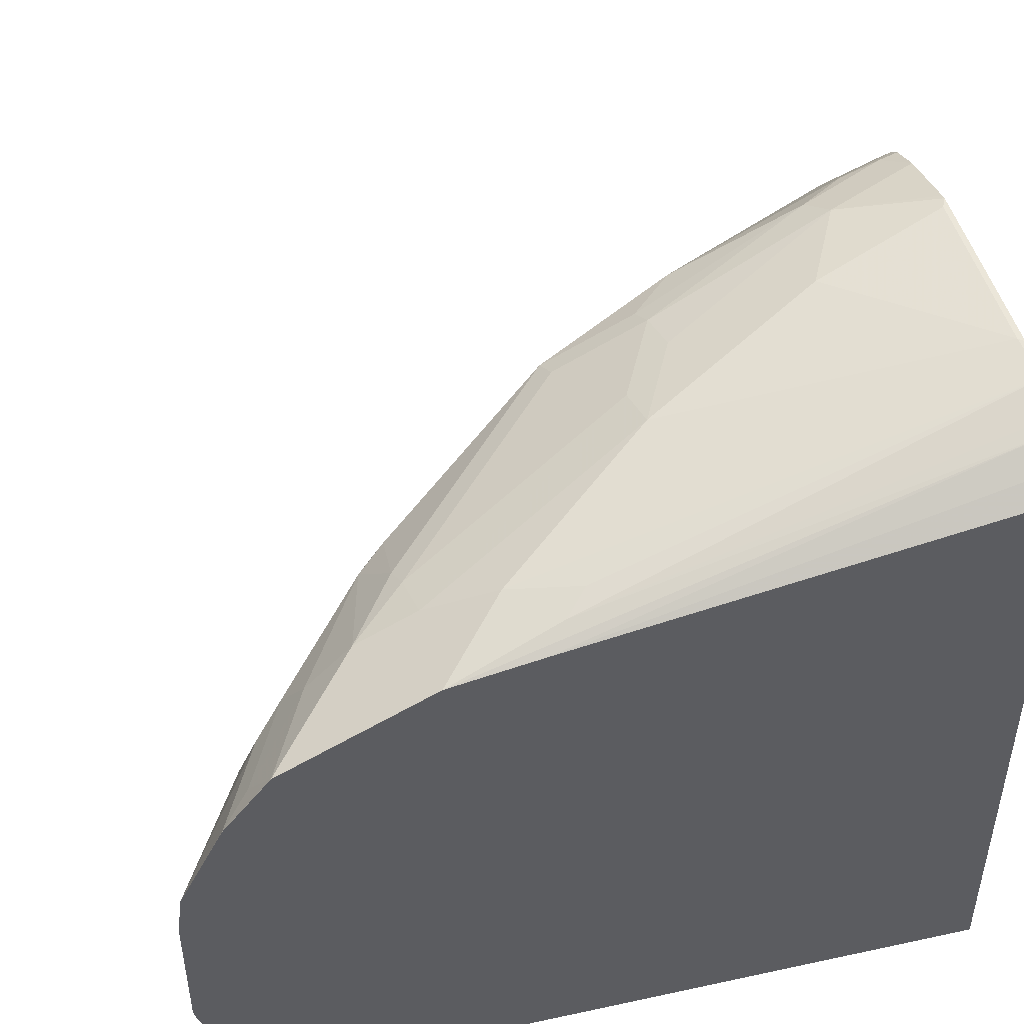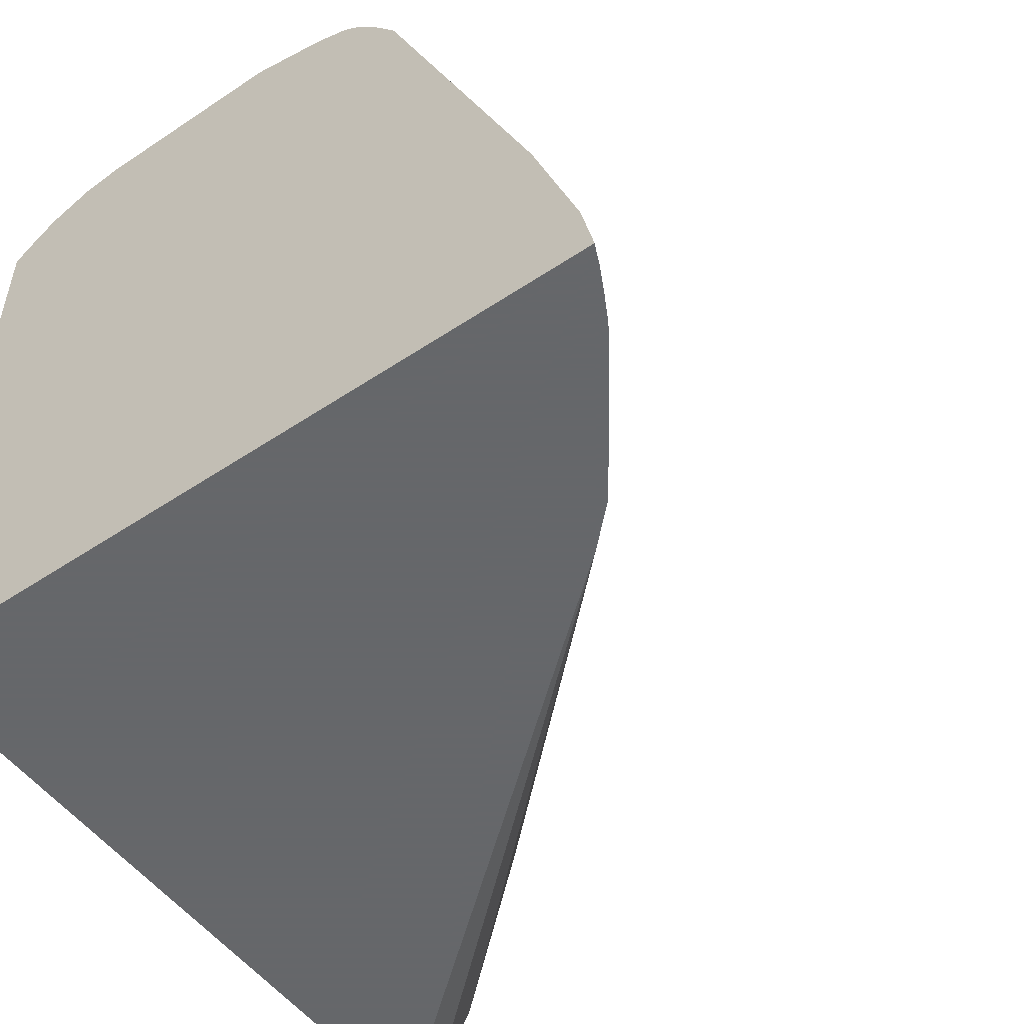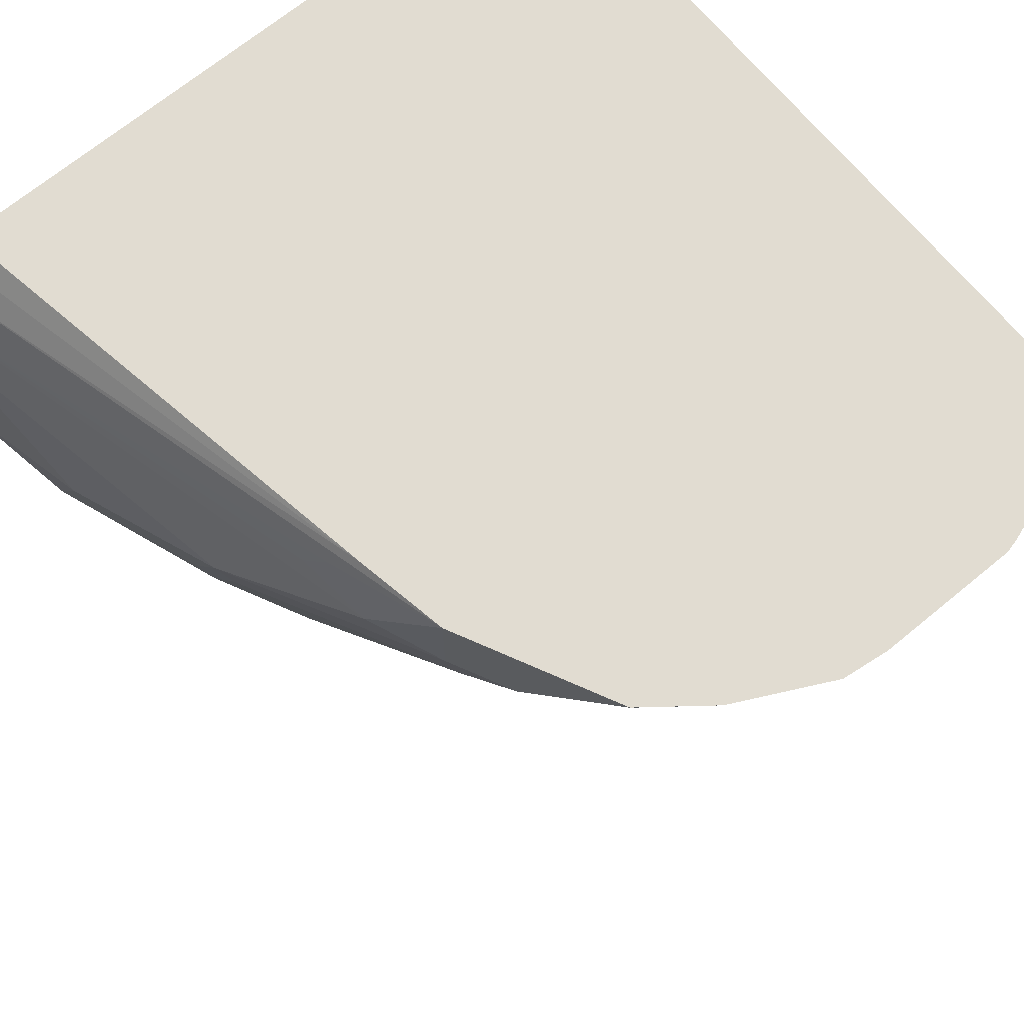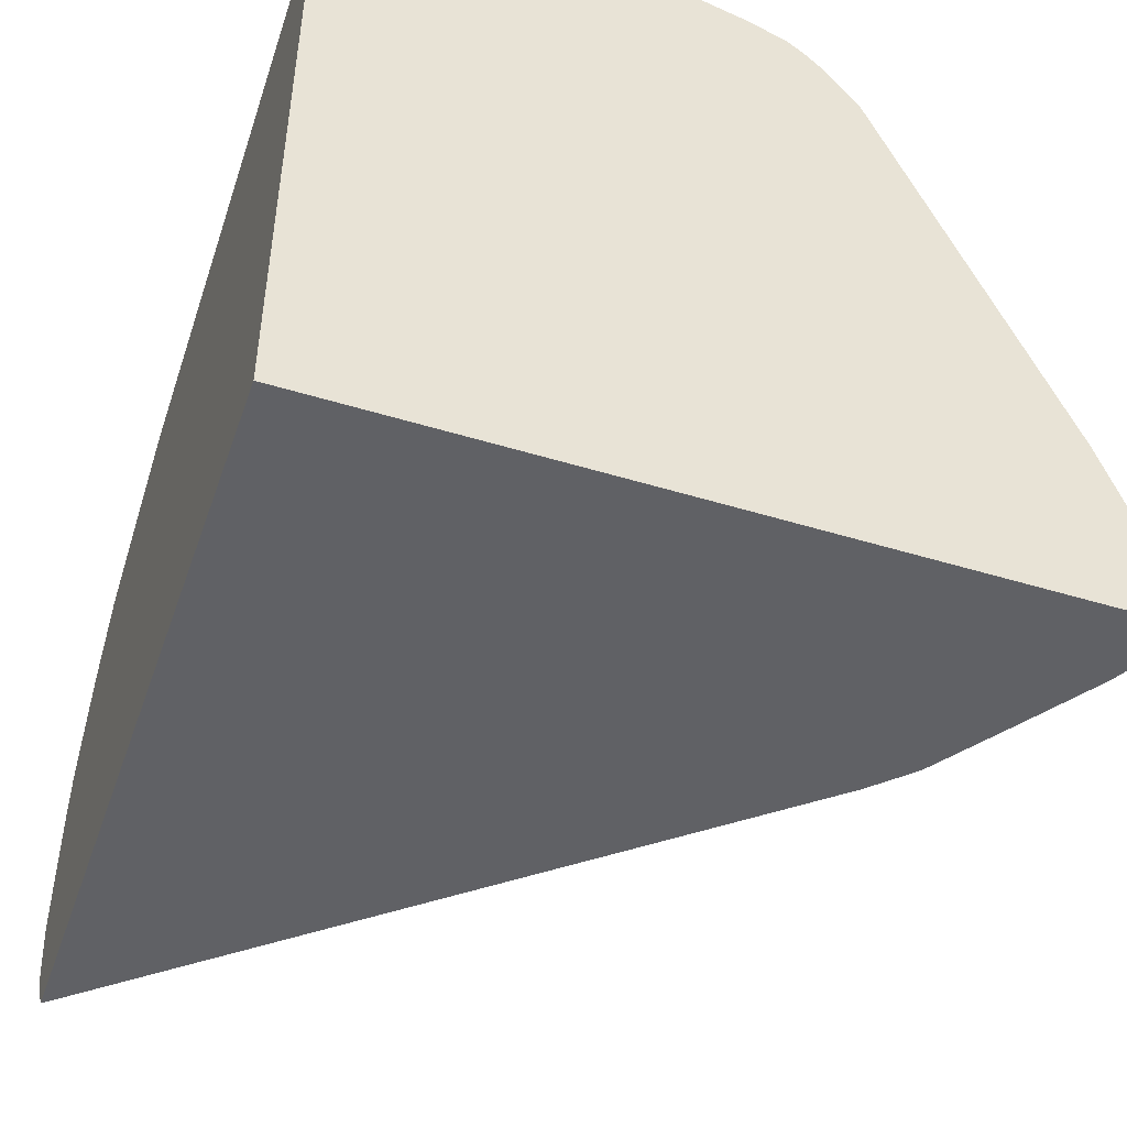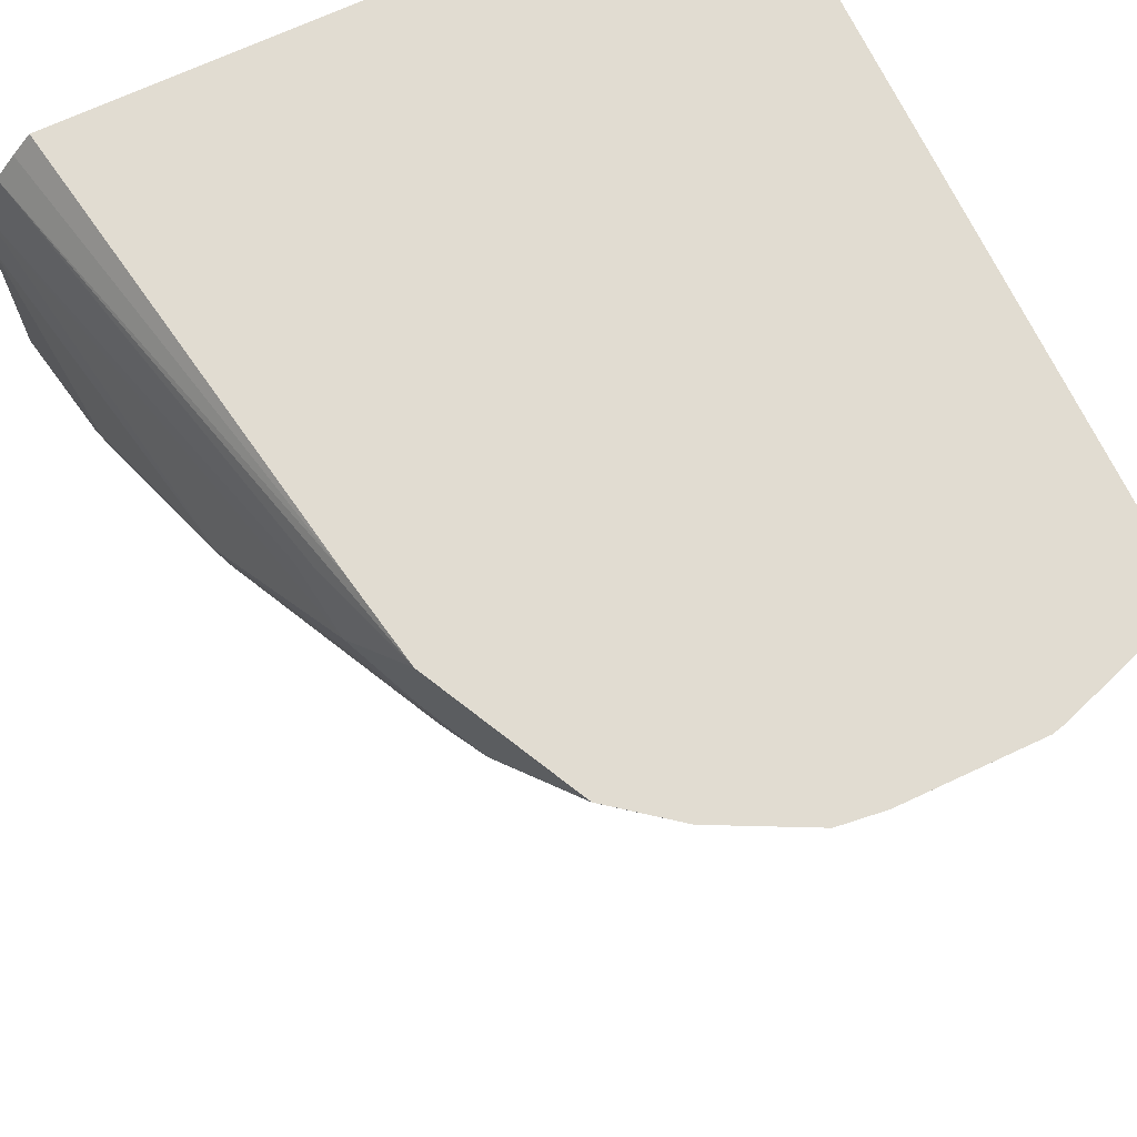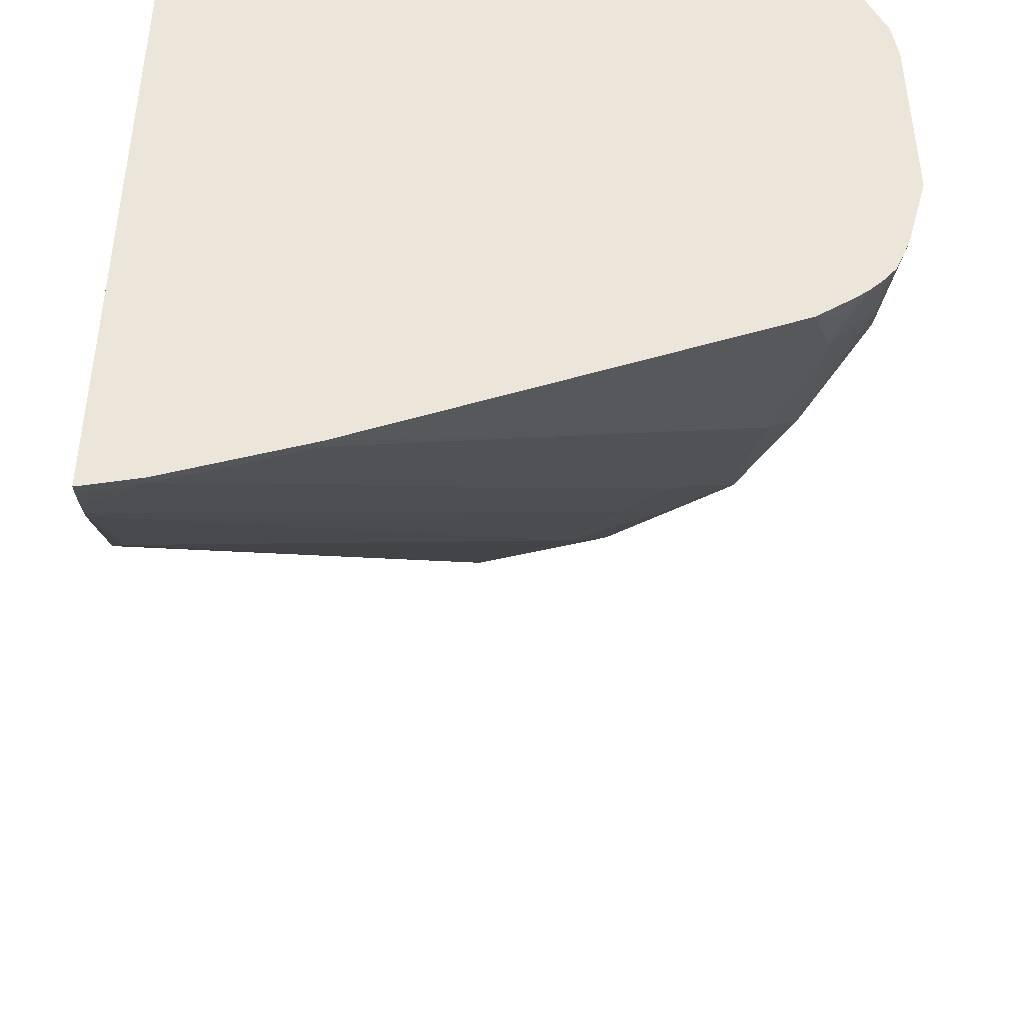
<metadata>
{"format":"obj","ext":"obj","renderer":"f3d","projection":"perspective","resolution":1024,"background":"white","views":[{"elev":46.9,"azim":-13.8,"up":"+Y"},{"elev":-52.0,"azim":125.8,"up":"+Y"},{"elev":69.2,"azim":-129.5,"up":"+Z"},{"elev":-47.7,"azim":71.0,"up":"+Y"},{"elev":69.0,"azim":-115.2,"up":"+Z"},{"elev":-43.7,"azim":88.1,"up":"+Z"}]}
</metadata>
<code>
v -0.3265 -0.1687 -0.44
v -0.3265 -0.1643 -0.4391
v -0.3265 -0.1687 -0.1459
v -0.3336 -0.1687 -0.437
v -0.3308 -0.146 -0.4335
v -0.3265 -0.146 -0.4353
v -0.3265 0.09323 -0.1459
v -0.6181 -0.1687 -0.1459
v -0.3428 -0.1687 -0.4324
v -0.4077 0.06691 -0.3225
v -0.3308 -0.09124 -0.4153
v -0.3522 -0.1687 -0.4274
v -0.3529 -0.1643 -0.4259
v -0.4587 0.03648 -0.3057
v -0.3265 -0.09124 -0.417
v -0.3265 0.1005 -0.1543
v -0.5113 0.06154 -0.1459
v -0.6297 -0.1551 -0.1459
v -0.6297 -0.1551 -0.1506
v -0.6162 -0.1687 -0.1483
v -0.4244 0.08212 -0.3012
v -0.3879 0.08212 -0.3194
v -0.3514 0.08212 -0.3377
v -0.3265 0.07301 -0.3513
v -0.4609 0.04562 -0.3012
v -0.4792 0.06387 -0.2829
v -0.3553 -0.1687 -0.4255
v -0.5172 -1.811e-05 -0.2799
v -0.4807 0.01823 -0.2981
v -0.3265 0.1084 -0.1643
v -0.5476 0.05476 -0.1459
v -0.6348 -0.1482 -0.1459
v -0.6361 -0.146 -0.1459
v -0.6267 -0.1278 -0.1704
v -0.4252 -0.1687 -0.3726
v -0.4427 0.08212 -0.2829
v -0.3712 0.1034 -0.3042
v -0.3514 0.1004 -0.3194
v -0.3265 0.09936 -0.3306
v -0.3265 0.09632 -0.3336
v -0.3265 0.09331 -0.3366
v -0.3347 0.08516 -0.3407
v -0.3265 0.07332 -0.3511
v -0.4989 0.03648 -0.2799
v -0.5537 0.01823 -0.2434
v -0.5499 0.03193 -0.2373
v -0.5521 0.04562 -0.2099
v -0.4769 0.06843 -0.2738
v -0.3831 -0.1687 -0.4065
v -0.4077 -0.1643 -0.3894
v -0.5719 -0.03649 -0.2434
v -0.3265 0.1106 -0.1693
v -0.502 0.06843 -0.1552
v -0.4928 0.07301 -0.1643
v -0.5202 0.06843 -0.1734
v -0.5476 0.05476 -0.1825
v -0.6084 0.02433 -0.1459
v -0.6467 -0.1149 -0.1459
v -0.6449 -0.1095 -0.1521
v -0.6084 -0.07299 -0.2069
v -0.4112 -0.1687 -0.3868
v -0.4404 0.08668 -0.2738
v -0.3651 0.1095 -0.2921
v -0.3265 0.11 -0.3103
v -0.3347 0.1034 -0.3225
v -0.3265 0.104 -0.3247
v -0.3265 0.08741 -0.3413
v -0.5795 -0.009129 -0.2282
v -0.5613 0.02737 -0.2282
v -0.5719 0.04258 -0.1825
v -0.5499 0.05018 -0.2008
v -0.4587 0.08668 -0.2373
v -0.4077 -0.1687 -0.3894
v -0.5902 -0.05474 -0.2251
v -0.5902 -0.03649 -0.2251
v -0.3265 0.1162 -0.1825
v -0.4564 0.09126 -0.2191
v -0.6084 0.02433 -0.146
v -0.6274 3.813e-05 -0.1459
v -0.6481 -0.1095 -0.1459
v -0.6449 -0.05474 -0.1521
v -0.6084 -0.03649 -0.2069
v -0.4381 0.09126 -0.2556
v -0.3834 0.1095 -0.2556
v -0.3287 0.1185 -0.2738
v -0.3265 0.1185 -0.2783
v -0.3265 0.1179 -0.2808
v -0.591 -0.01827 -0.2191
v -0.5902 0.02433 -0.1825
v -0.5727 0.01823 -0.2191
v -0.5978 0.009121 -0.1917
v -0.3265 0.1185 -0.1986
v -0.3287 0.1185 -0.2008
v -0.616 0.009121 -0.1552
v -0.6274 -1.811e-05 -0.146
v -0.6276 -0.0001868 -0.1459
v -0.6481 -0.05474 -0.1459
v -0.6458 -0.03666 -0.1459
v -0.616 -0.02738 -0.1917
v -0.6092 -1.811e-05 -0.1825
v -0.6457 -0.03649 -0.146
v -0.6458 -0.03649 -0.1459
f 46 69 47
f 51 75 68
f 47 69 70
f 47 70 71
f 48 71 72
f 48 72 62
f 49 73 50
f 50 73 61
f 50 61 51
f 51 74 75
f 55 77 56
f 52 76 53
f 53 76 54
f 54 76 55
f 55 76 77
f 56 71 70
f 56 70 78
f 56 77 72
f 56 72 71
f 57 78 79
f 58 80 59
f 51 61 74
f 45 69 46
f 35 60 61
f 45 51 68
f 59 80 97
f 30 52 53
f 30 53 31
f 31 53 54
f 31 54 55
f 31 55 56
f 31 56 78
f 31 78 57
f 33 58 59
f 33 59 34
f 34 59 60
f 34 60 35
f 36 62 37
f 37 62 63
f 37 63 64
f 37 64 65
f 37 65 38
f 38 65 39
f 39 65 66
f 41 67 42
f 42 67 43
f 45 68 69
f 59 97 81
f 78 94 95
f 59 82 60
f 79 95 96
f 81 97 98
f 81 98 82
f 82 98 99
f 82 99 88
f 84 93 85
f 85 93 92
f 85 92 86
f 88 99 91
f 88 91 90
f 89 91 94
f 91 99 100
f 91 100 94
f 94 100 95
f 95 101 102
f 95 102 96
f 95 100 101
f 98 102 101
f 98 101 99
f 99 101 100
f 28 44 29
f 78 89 94
f 78 95 79
f 77 93 84
f 76 93 77
f 60 82 75
f 60 75 74
f 60 74 61
f 62 83 63
f 62 72 77
f 62 77 83
f 63 83 77
f 63 77 84
f 63 84 85
f 63 85 86
f 59 81 82
f 63 86 87
f 64 66 65
f 68 75 82
f 68 82 88
f 68 88 90
f 68 90 69
f 69 89 70
f 69 90 91
f 69 91 89
f 70 89 78
f 76 92 93
f 63 87 64
f 28 45 44
f 28 50 51
f 27 50 28
f 1 27 12
f 1 12 9
f 1 9 4
f 1 4 2
f 2 4 5
f 2 5 6
f 3 7 17
f 3 17 31
f 3 31 57
f 3 57 79
f 3 79 96
f 3 96 102
f 3 102 98
f 3 98 97
f 3 97 80
f 3 80 58
f 3 58 33
f 3 33 32
f 3 32 18
f 3 18 8
f 4 9 5
f 1 49 27
f 1 73 49
f 1 61 73
f 1 35 61
f 28 51 45
f 1 2 6
f 1 6 15
f 1 15 24
f 1 24 43
f 1 43 67
f 1 67 41
f 1 41 40
f 1 40 39
f 1 39 66
f 5 10 11
f 1 66 64
f 1 87 86
f 1 86 92
f 1 92 76
f 1 76 52
f 1 52 30
f 1 30 16
f 1 16 7
f 1 7 3
f 1 3 8
f 1 20 35
f 1 64 87
f 5 11 15
f 1 8 20
f 5 9 12
f 21 36 37
f 21 37 38
f 21 38 22
f 21 26 36
f 22 38 23
f 23 38 39
f 23 39 40
f 23 40 41
f 23 41 42
f 23 42 43
f 25 29 26
f 26 29 44
f 26 44 45
f 26 45 46
f 26 46 47
f 26 47 71
f 26 71 48
f 26 48 62
f 26 62 36
f 5 15 6
f 27 49 50
f 19 35 20
f 19 34 35
f 23 43 24
f 19 32 33
f 5 12 13
f 5 13 14
f 19 33 34
f 5 14 10
f 7 16 17
f 8 18 19
f 8 19 20
f 10 22 23
f 10 23 24
f 10 24 15
f 10 15 11
f 10 21 22
f 10 25 26
f 10 26 21
f 12 27 13
f 13 27 28
f 13 28 29
f 13 29 14
f 14 29 25
f 16 30 17
f 10 14 25
f 17 30 31
f 18 32 19

</code>
